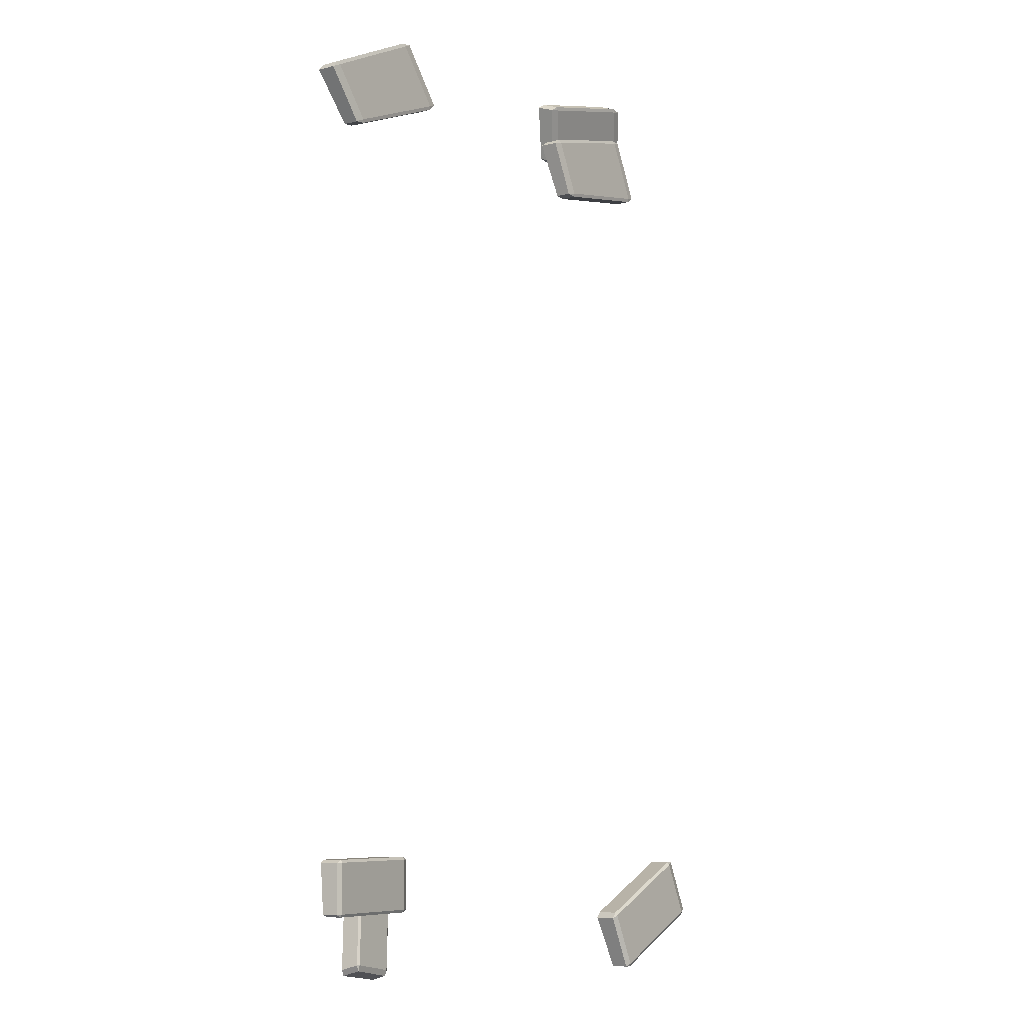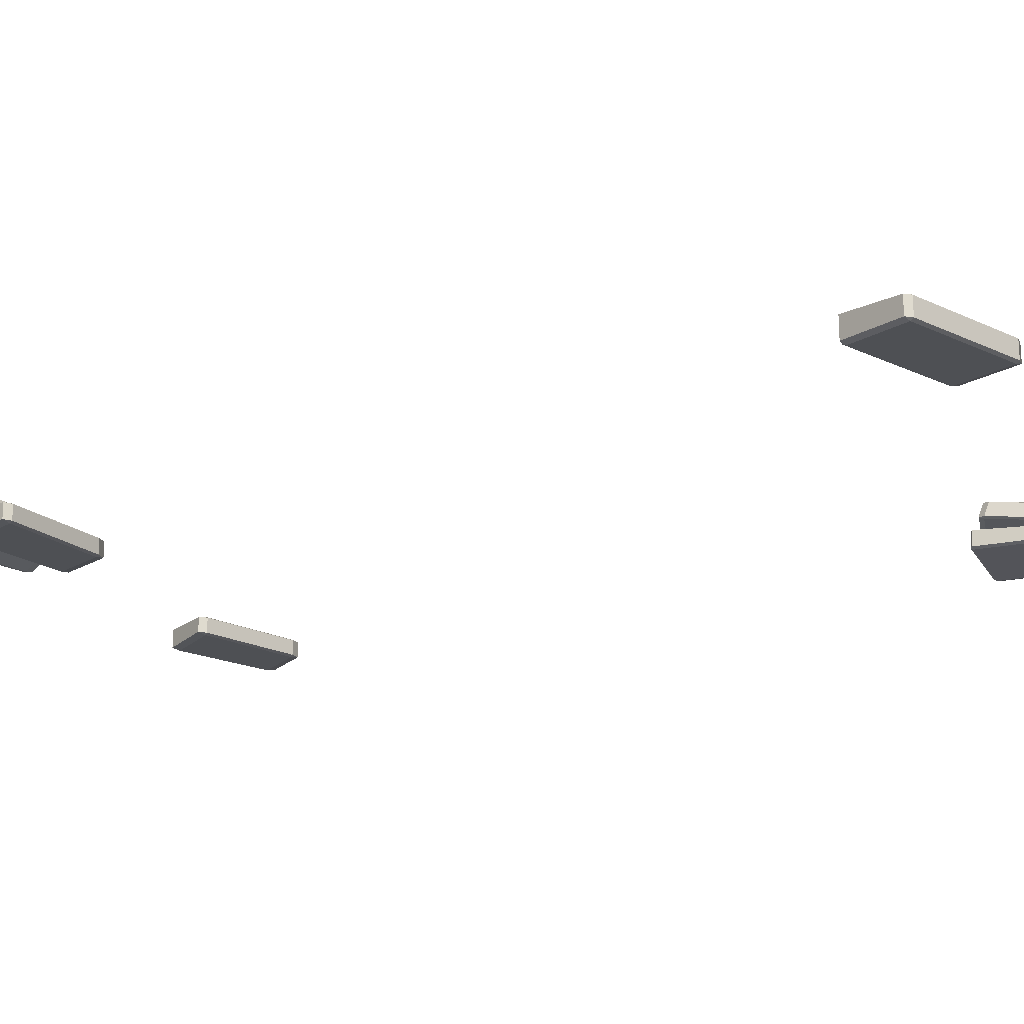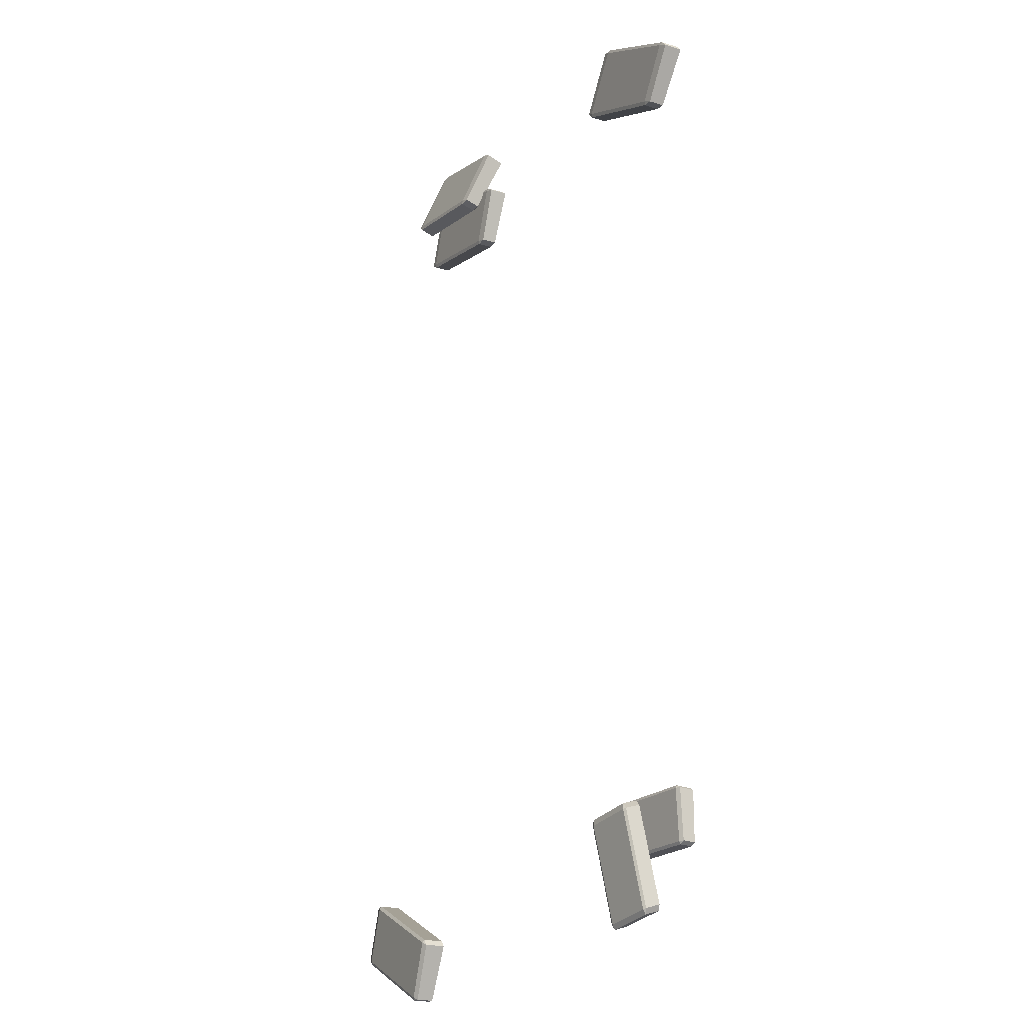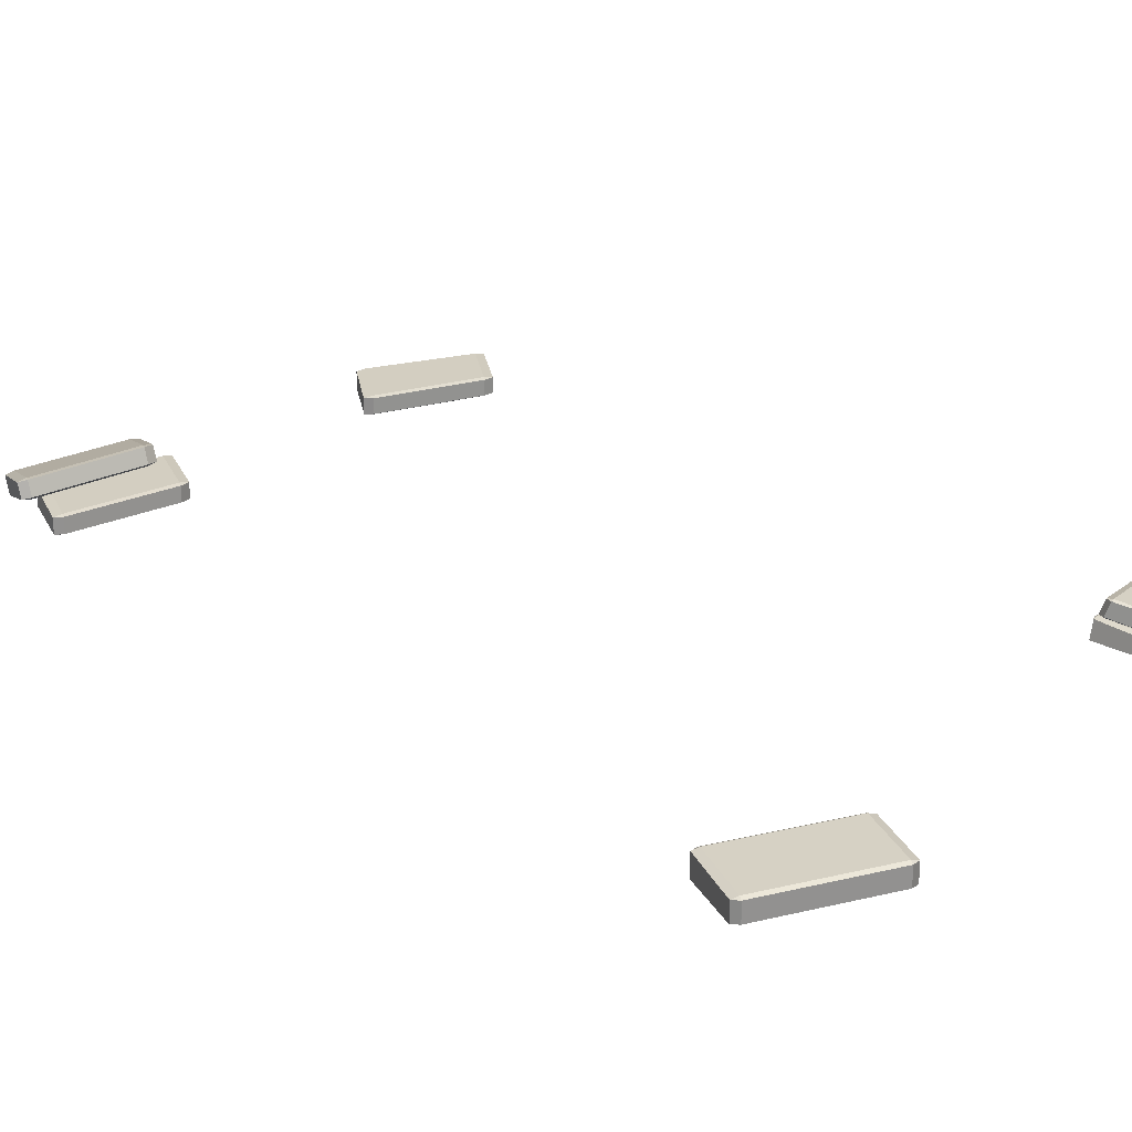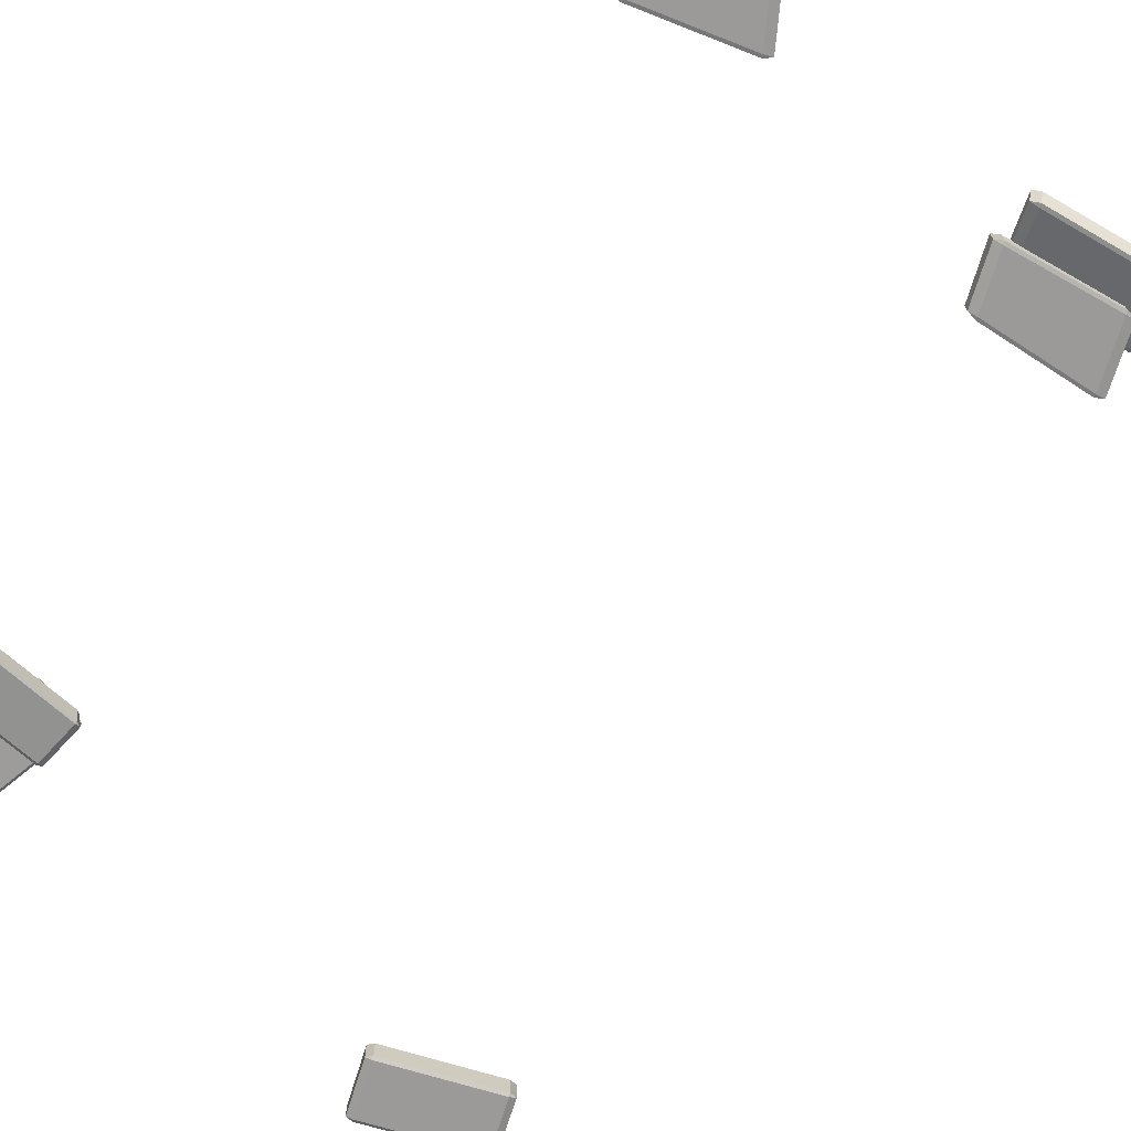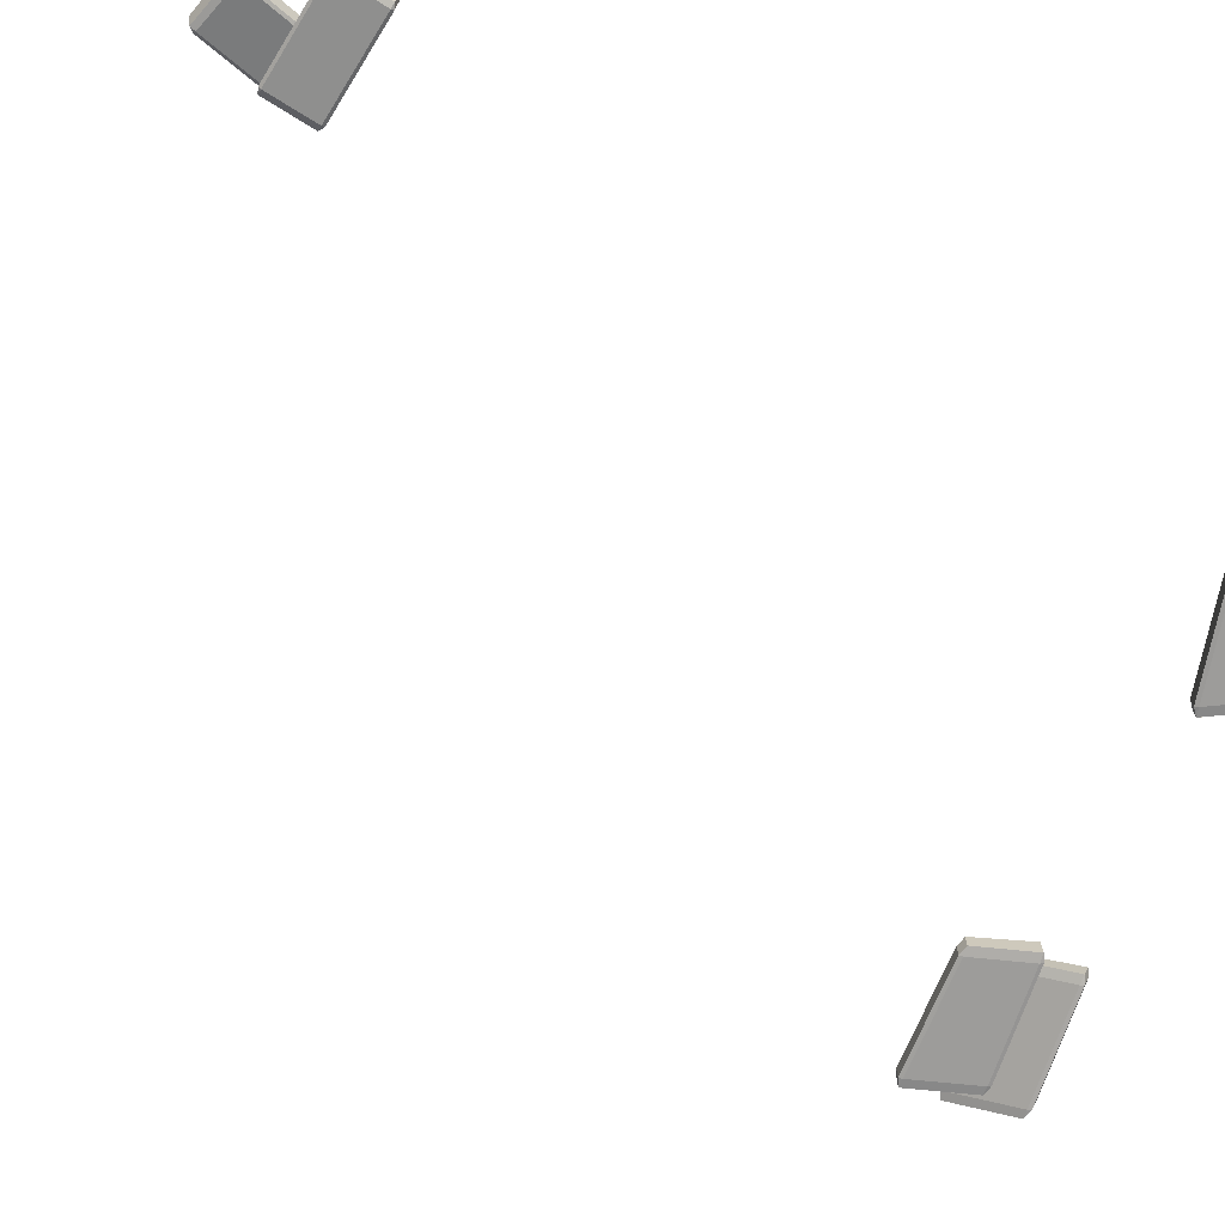
<metadata>
{"format":"obj","ext":"obj","renderer":"f3d","projection":"perspective","resolution":1024,"background":"white","views":[{"elev":-7.2,"azim":-53.6,"up":"+Z"},{"elev":-18.8,"azim":112.7,"up":"+Y"},{"elev":-20.4,"azim":-118.7,"up":"+Z"},{"elev":23.8,"azim":132.7,"up":"+Y"},{"elev":-69.5,"azim":-42.7,"up":"+Y"},{"elev":-70.1,"azim":-121.9,"up":"+Y"}]}
</metadata>
<code>
g default
v -16.83 -0.01065 -25.51
v -16.8 0.1237 -25.18
v -17.03 0.0619 -25.51
v -13.42 0.5249 -26.13
v -13.54 0.5404 -25.74
v -13.58 0.406 -26.07
v -17.24 1.182 -25.85
v -17 1.244 -25.52
v -17.07 1.301 -25.91
v -13.79 1.539 -26.42
v -13.71 1.481 -26.03
v -13.59 1.466 -26.42
v -18.25 0.4859 -32.3
v -18.09 0.6048 -32.36
v -18.13 0.4704 -32.69
v -14.85 0.708 -33.19
v -14.81 0.8424 -32.86
v -14.61 0.7698 -32.86
v -18.05 -0.6342 -31.95
v -17.93 -0.6497 -32.34
v -17.85 -0.7068 -31.95
v -14.6 -0.2901 -32.51
v -14.68 -0.233 -32.9
v -14.44 -0.1712 -32.57
v -14.08 -1.355 -25.18
v -13.74 -1.248 -25.18
v -14.11 -1.257 -25
v -14.11 -1.257 -28.69
v -13.74 -1.248 -28.51
v -14.08 -1.355 -28.51
v -14.39 -0.1005 -25
v -14.02 -0.09162 -25.18
v -14.41 -0.001757 -25.18
v -14.37 -0.1866 -28.51
v -13.98 -0.2764 -28.51
v -14.34 -0.2853 -28.69
v -20.95 -0.2609 -25
v -20.97 -0.1621 -25.18
v -21.31 -0.2698 -25.18
v -21.27 -0.4546 -28.51
v -20.93 -0.3469 -28.51
v -20.9 -0.4457 -28.69
v -20.67 -1.417 -25
v -21.03 -1.426 -25.18
v -20.64 -1.516 -25.18
v -20.64 -1.516 -28.51
v -21.03 -1.426 -28.51
v -20.67 -1.417 -28.69
v 20.05 -0.9231 -26.64
v 20.47 -0.7995 -26.43
v 19.95 -0.7995 -26.43
v 21.96 -0.7995 -30.63
v 22.28 -0.7995 -30.22
v 21.86 -0.9231 -30.42
v 19.95 0.6472 -26.43
v 20.47 0.6472 -26.43
v 20.05 0.7708 -26.64
v 21.86 0.5396 -30.42
v 22.28 0.416 -30.22
v 21.96 0.416 -30.63
v 12.37 0.6472 -30.04
v 12.47 0.7708 -30.25
v 12.05 0.6472 -30.45
v 13.86 0.416 -34.24
v 14.28 0.5396 -34.03
v 14.38 0.416 -34.24
v 12.37 -0.7995 -30.04
v 12.05 -0.7995 -30.45
v 12.47 -0.9231 -30.25
v 14.28 -0.9231 -34.03
v 13.86 -0.7995 -34.24
v 14.38 -0.7995 -34.24
v 11.86 -1.527 33.59
v 12.47 -1.45 33.77
v 11.75 -1.498 33.83
v 13.95 0.05046 29.53
v 14.45 -0.05 29.88
v 13.85 -0.1266 29.7
v 11.71 -0.2917 34.24
v 12.42 -0.244 34.18
v 11.81 -0.1146 34.07
v 13.81 1.093 30.12
v 14.42 0.9633 30.23
v 13.92 1.064 29.88
v 4.223 0.03364 32.53
v 4.325 0.2107 32.36
v 3.72 0.1341 32.18
v 5.487 1.18 28.67
v 6.091 1.257 28.85
v 6.2 1.228 28.61
v 4.265 -1.172 32.11
v 3.763 -1.072 31.77
v 4.374 -1.201 31.87
v 6.134 0.03765 28.43
v 5.523 0.1671 28.33
v 6.236 0.2147 28.26
v 11.82 -1.539 30.99
v 12.43 -1.43 31.13
v 11.72 -1.43 31.21
v 13.94 -1.43 26.65
v 14.44 -1.43 27.01
v 13.84 -1.539 26.87
v 11.72 -0.1541 31.21
v 12.43 -0.1541 31.13
v 11.82 -0.0451 30.99
v 13.84 -0.249 26.87
v 14.44 -0.358 27.01
v 13.94 -0.358 26.65
v 4.235 -0.1541 29.44
v 4.342 -0.0451 29.22
v 3.734 -0.1541 29.07
v 5.515 -0.358 25.43
v 6.123 -0.249 25.57
v 6.229 -0.358 25.35
v 4.235 -1.43 29.44
v 3.734 -1.43 29.07
v 4.342 -1.539 29.22
v 6.123 -1.539 25.57
v 5.515 -1.43 25.43
v 6.229 -1.43 25.35
v -14.74 -1.539 31.49
v -14.17 -1.43 31.76
v -14.89 -1.43 31.68
v -11.79 -1.43 27.67
v -11.37 -1.43 28.13
v -11.94 -1.539 27.86
v -14.89 -0.1541 31.68
v -14.17 -0.1541 31.76
v -14.74 -0.0451 31.49
v -11.94 -0.249 27.86
v -11.37 -0.358 28.13
v -11.79 -0.358 27.67
v -21.86 -0.1541 28.44
v -21.71 -0.0451 28.25
v -22.28 -0.1541 27.98
v -19.8 -0.358 24.77
v -19.23 -0.249 25.03
v -19.08 -0.358 24.84
v -21.86 -1.43 28.44
v -22.28 -1.43 27.98
v -21.71 -1.539 28.25
v -19.23 -1.539 25.03
v -19.8 -1.43 24.77
v -19.08 -1.43 24.84
g stoneDebris
f 1 3 19 21
f 2 1 6 5
f 3 2 8 7
f 4 6 22 24
f 5 4 12 11
f 7 9 14 13
f 9 8 11 10
f 10 12 18 17
f 13 15 20 19
f 15 14 17 16
f 16 18 24 23
f 21 20 23 22
f 2 5 11 8
f 9 10 17 14
f 15 16 23 20
f 21 22 6 1
f 4 24 18 12
f 19 3 7 13
f 1 2 3
f 4 5 6
f 7 8 9
f 10 11 12
f 13 14 15
f 16 17 18
f 19 20 21
f 22 23 24
f 25 27 43 45
f 26 25 30 29
f 27 26 32 31
f 28 30 46 48
f 29 28 36 35
f 31 33 38 37
f 33 32 35 34
f 34 36 42 41
f 37 39 44 43
f 39 38 41 40
f 40 42 48 47
f 45 44 47 46
f 26 29 35 32
f 33 34 41 38
f 39 40 47 44
f 45 46 30 25
f 28 48 42 36
f 43 27 31 37
f 25 26 27
f 28 29 30
f 31 32 33
f 34 35 36
f 37 38 39
f 40 41 42
f 43 44 45
f 46 47 48
f 49 51 67 69
f 50 49 54 53
f 51 50 56 55
f 52 54 70 72
f 53 52 60 59
f 55 57 62 61
f 57 56 59 58
f 58 60 66 65
f 61 63 68 67
f 63 62 65 64
f 64 66 72 71
f 69 68 71 70
f 50 53 59 56
f 57 58 65 62
f 63 64 71 68
f 69 70 54 49
f 52 72 66 60
f 67 51 55 61
f 49 50 51
f 52 53 54
f 55 56 57
f 58 59 60
f 61 62 63
f 64 65 66
f 67 68 69
f 70 71 72
f 73 75 91 93
f 74 73 78 77
f 75 74 80 79
f 76 78 94 96
f 77 76 84 83
f 79 81 86 85
f 81 80 83 82
f 82 84 90 89
f 85 87 92 91
f 87 86 89 88
f 88 90 96 95
f 93 92 95 94
f 74 77 83 80
f 81 82 89 86
f 87 88 95 92
f 93 94 78 73
f 76 96 90 84
f 91 75 79 85
f 73 74 75
f 76 77 78
f 79 80 81
f 82 83 84
f 85 86 87
f 88 89 90
f 91 92 93
f 94 95 96
f 97 99 115 117
f 98 97 102 101
f 99 98 104 103
f 100 102 118 120
f 101 100 108 107
f 103 105 110 109
f 105 104 107 106
f 106 108 114 113
f 109 111 116 115
f 111 110 113 112
f 112 114 120 119
f 117 116 119 118
f 98 101 107 104
f 105 106 113 110
f 111 112 119 116
f 117 118 102 97
f 100 120 114 108
f 115 99 103 109
f 97 98 99
f 100 101 102
f 103 104 105
f 106 107 108
f 109 110 111
f 112 113 114
f 115 116 117
f 118 119 120
f 121 123 139 141
f 122 121 126 125
f 123 122 128 127
f 124 126 142 144
f 125 124 132 131
f 127 129 134 133
f 129 128 131 130
f 130 132 138 137
f 133 135 140 139
f 135 134 137 136
f 136 138 144 143
f 141 140 143 142
f 122 125 131 128
f 129 130 137 134
f 135 136 143 140
f 141 142 126 121
f 124 144 138 132
f 139 123 127 133
f 121 122 123
f 124 125 126
f 127 128 129
f 130 131 132
f 133 134 135
f 136 137 138
f 139 140 141
f 142 143 144

</code>
